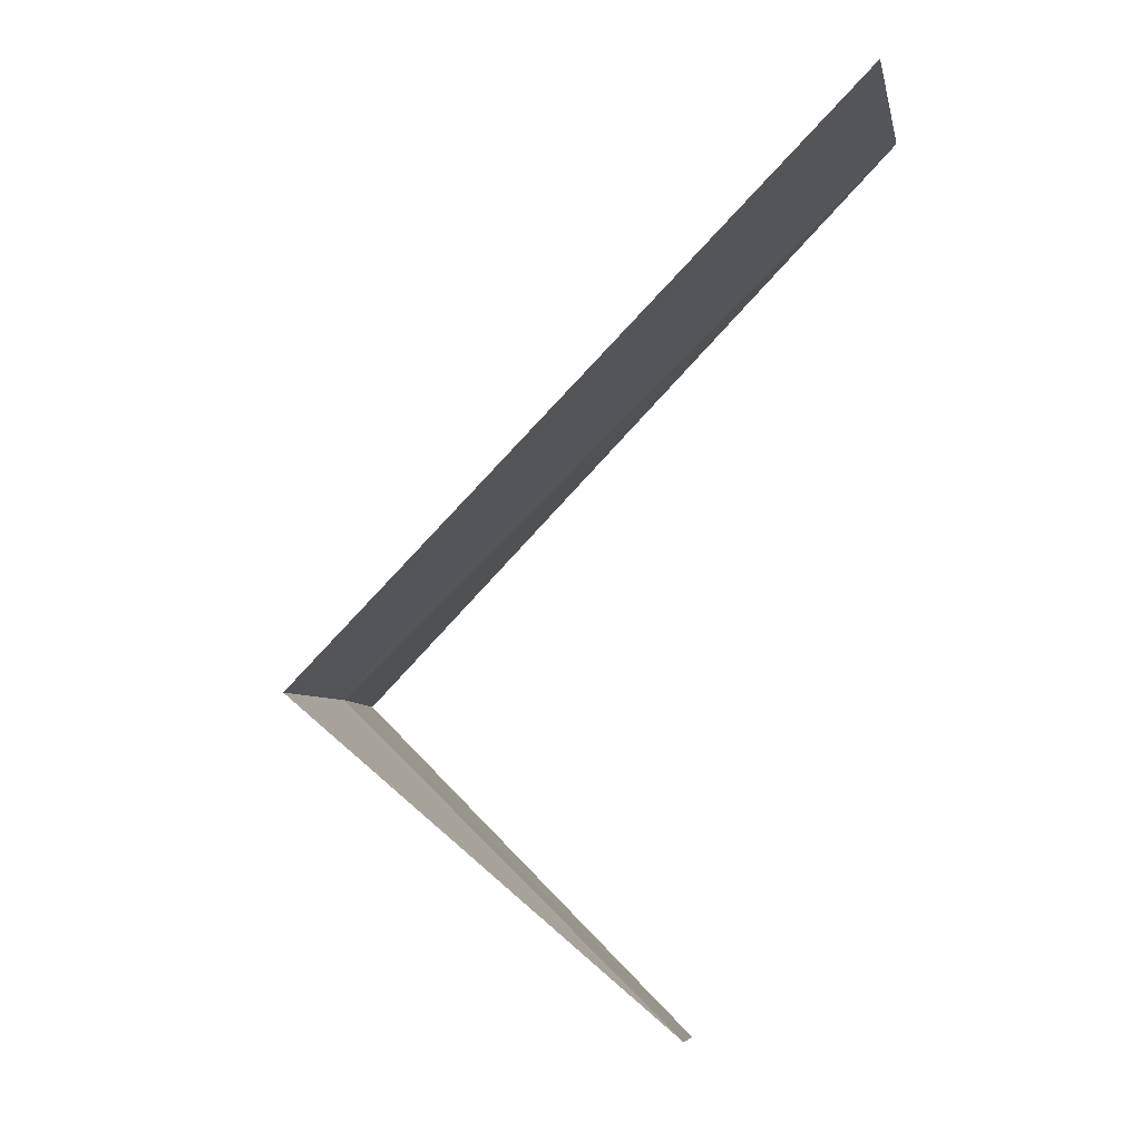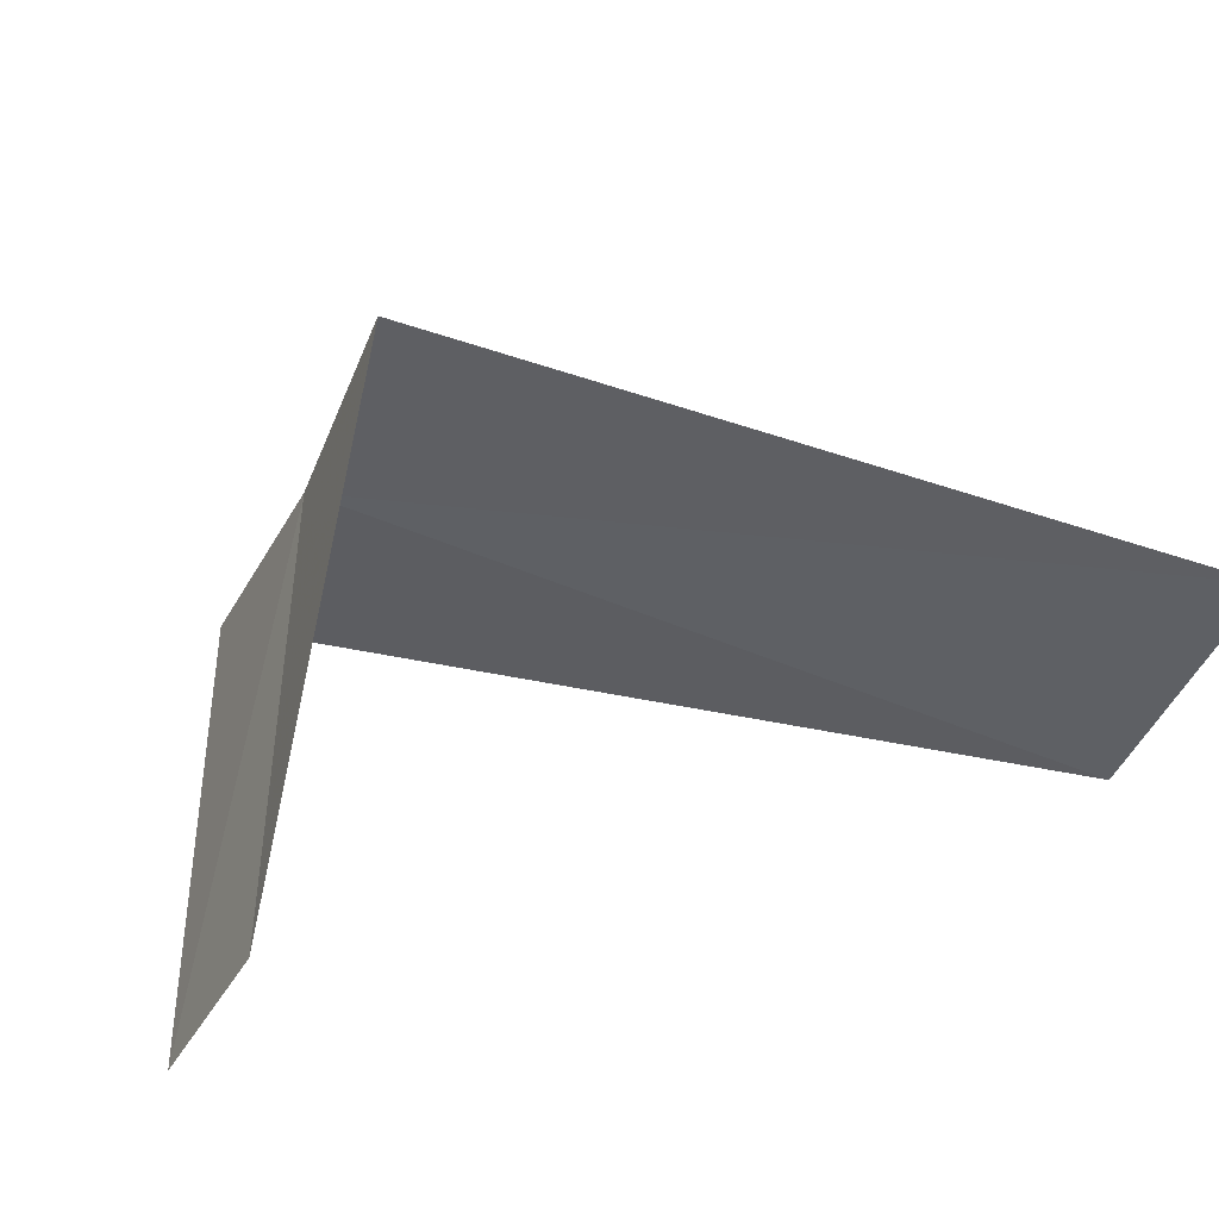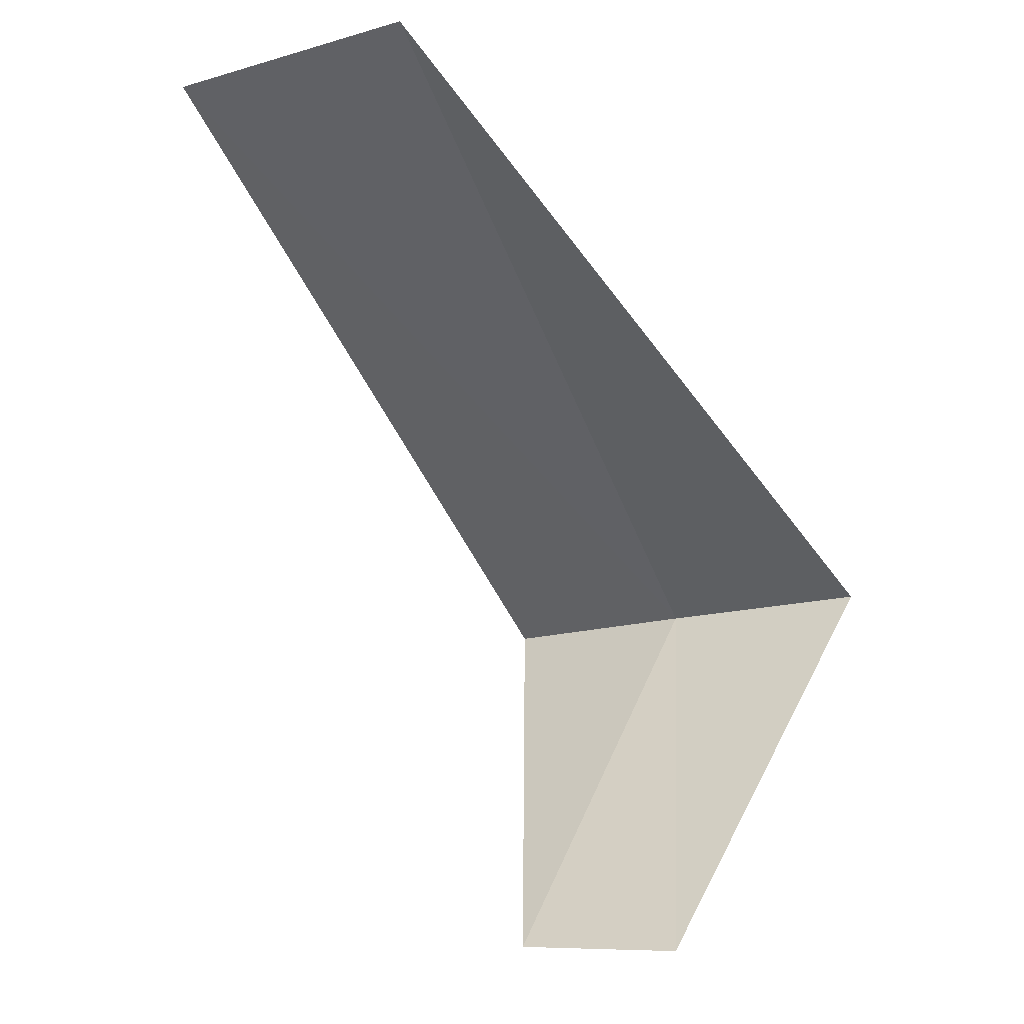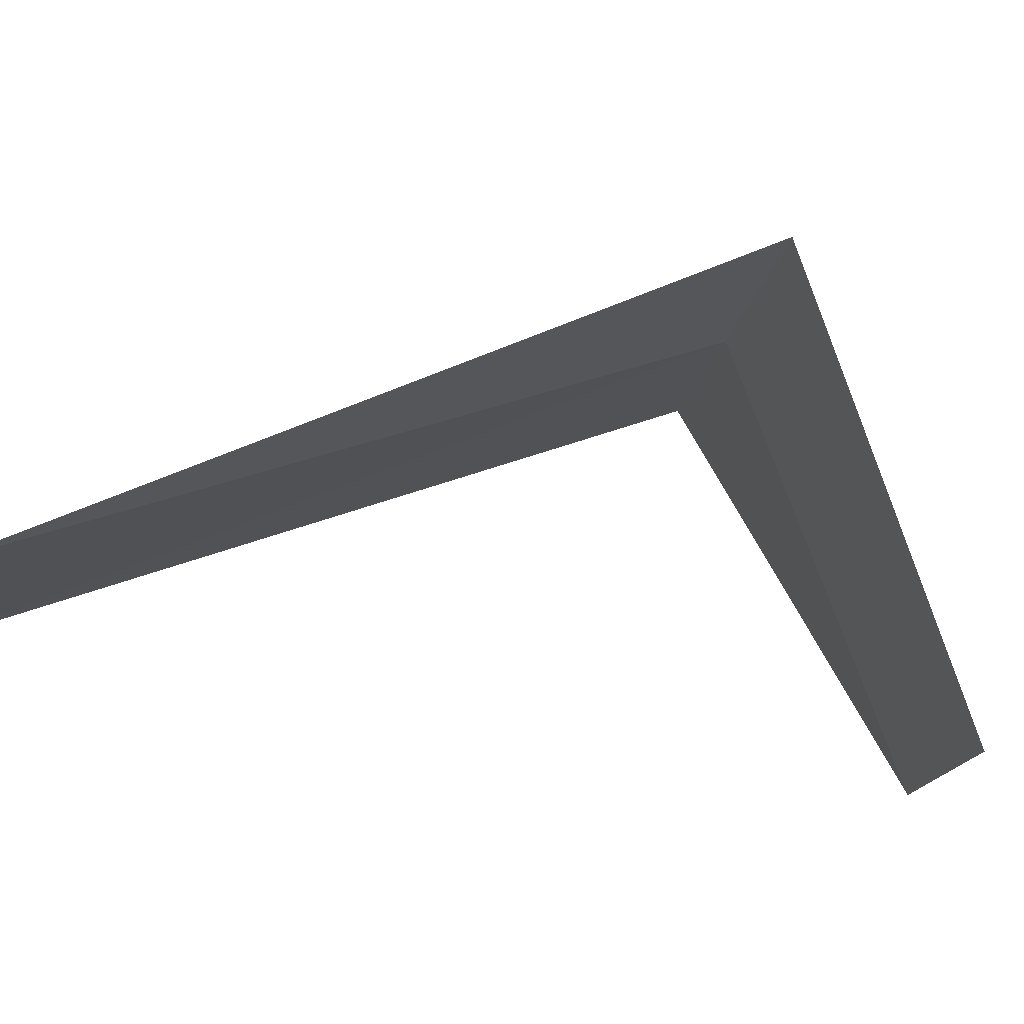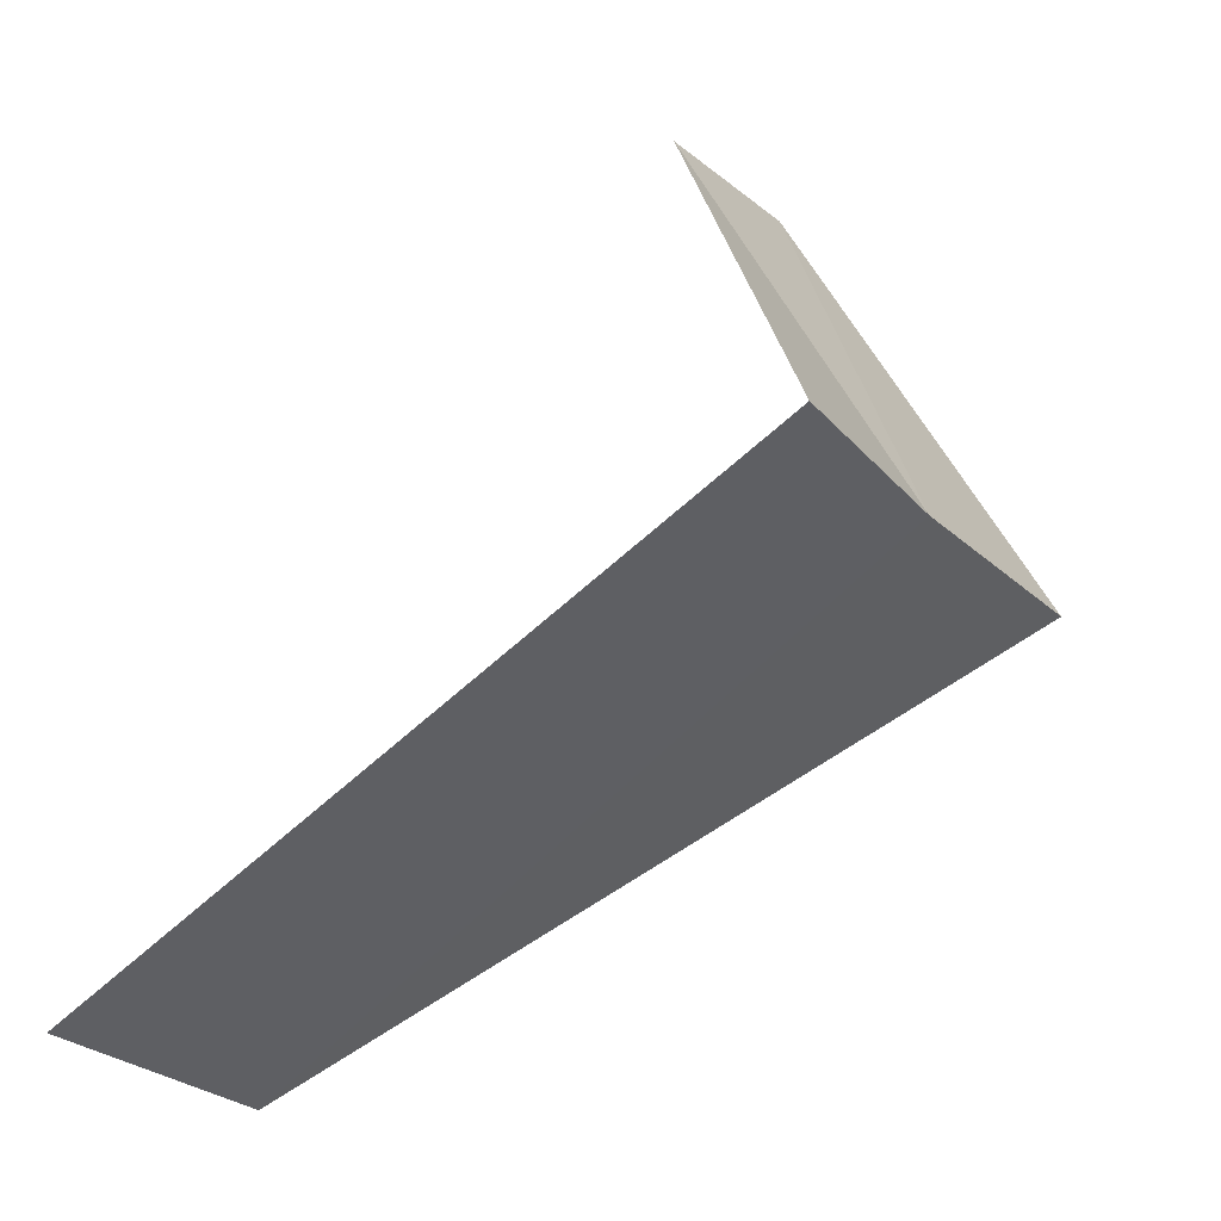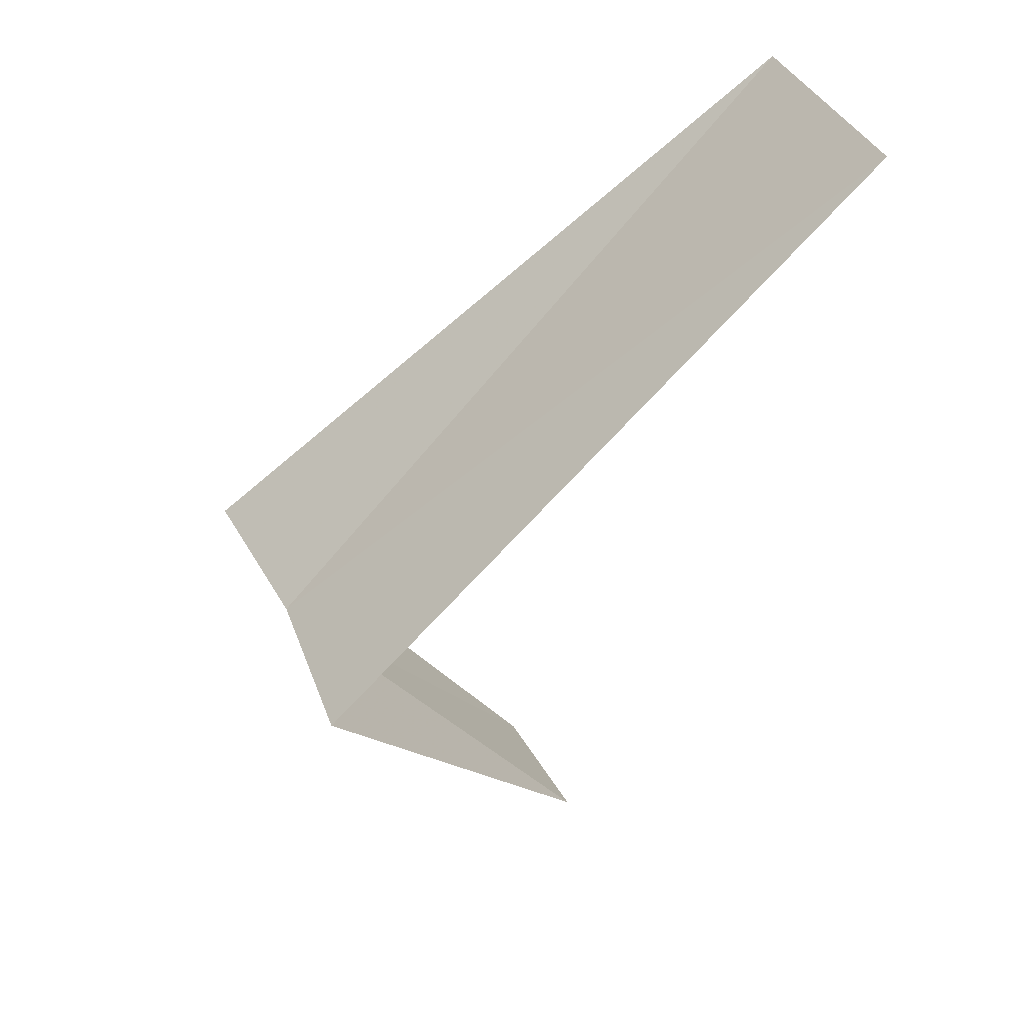
<metadata>
{"format":"obj","ext":"obj","renderer":"f3d","projection":"perspective","resolution":1024,"background":"white","views":[{"elev":-11.0,"azim":-137.3,"up":"+Z"},{"elev":22.2,"azim":-140.2,"up":"+Y"},{"elev":-3.6,"azim":-22.3,"up":"+Z"},{"elev":-75.0,"azim":61.5,"up":"+Y"},{"elev":78.7,"azim":11.9,"up":"+Y"},{"elev":27.1,"azim":-164.9,"up":"+Z"}]}
</metadata>
<code>
v -2.427 -1.763 6.2
v -2.629 -1.445 6.16
v -2.912 -2.116 5.6
v -2.726 -2.36 5.612
v -2.187 -2.054 6.24
v -3.505 -1.927 7.16
v -3.236 -2.351 7.2
f 1 6 2
f 1 7 6
f 1 5 7
f 1 2 3
f 1 3 4
f 1 4 5

</code>
